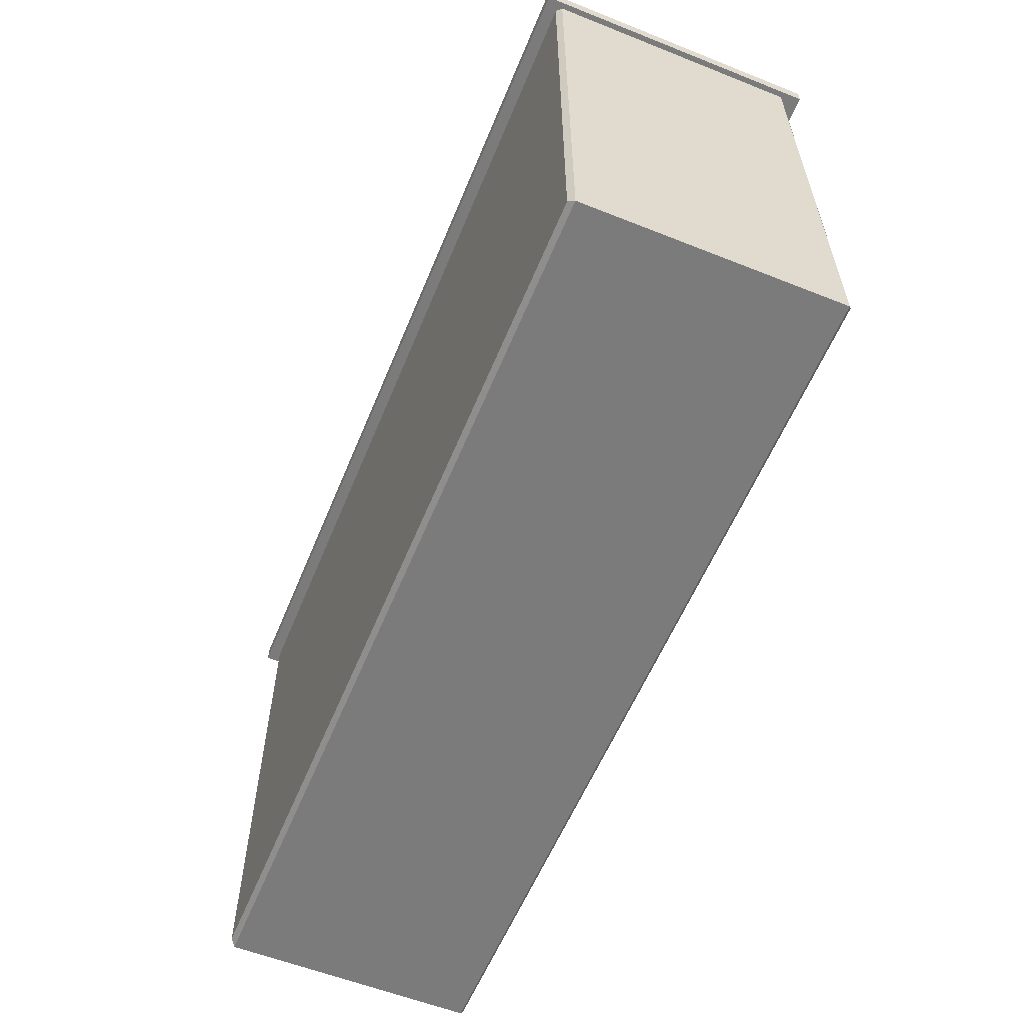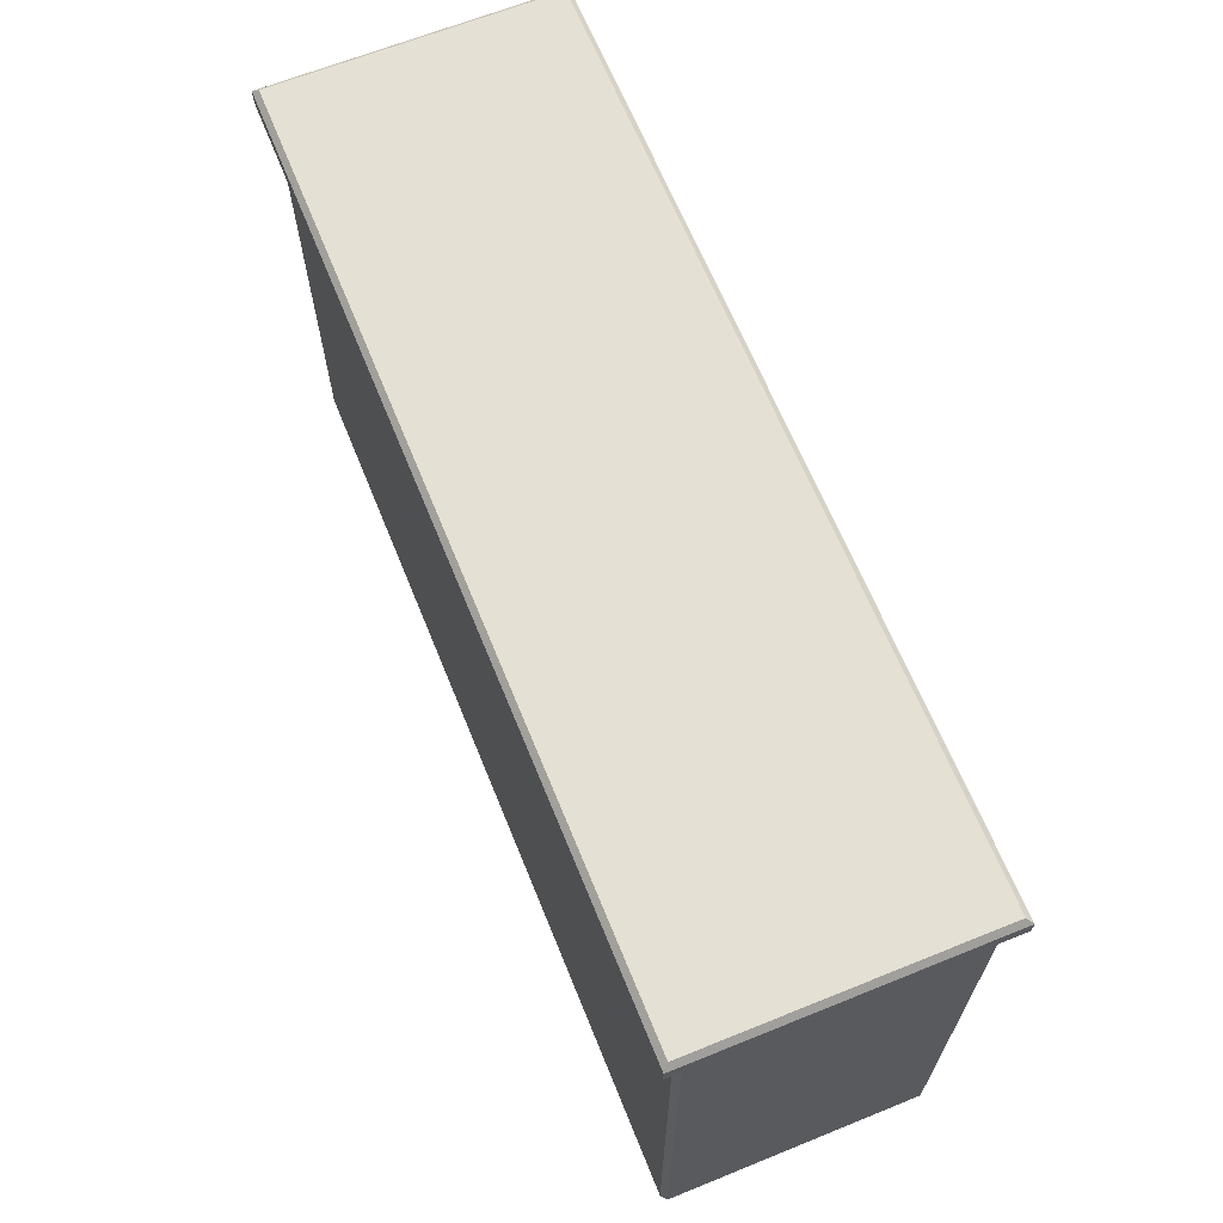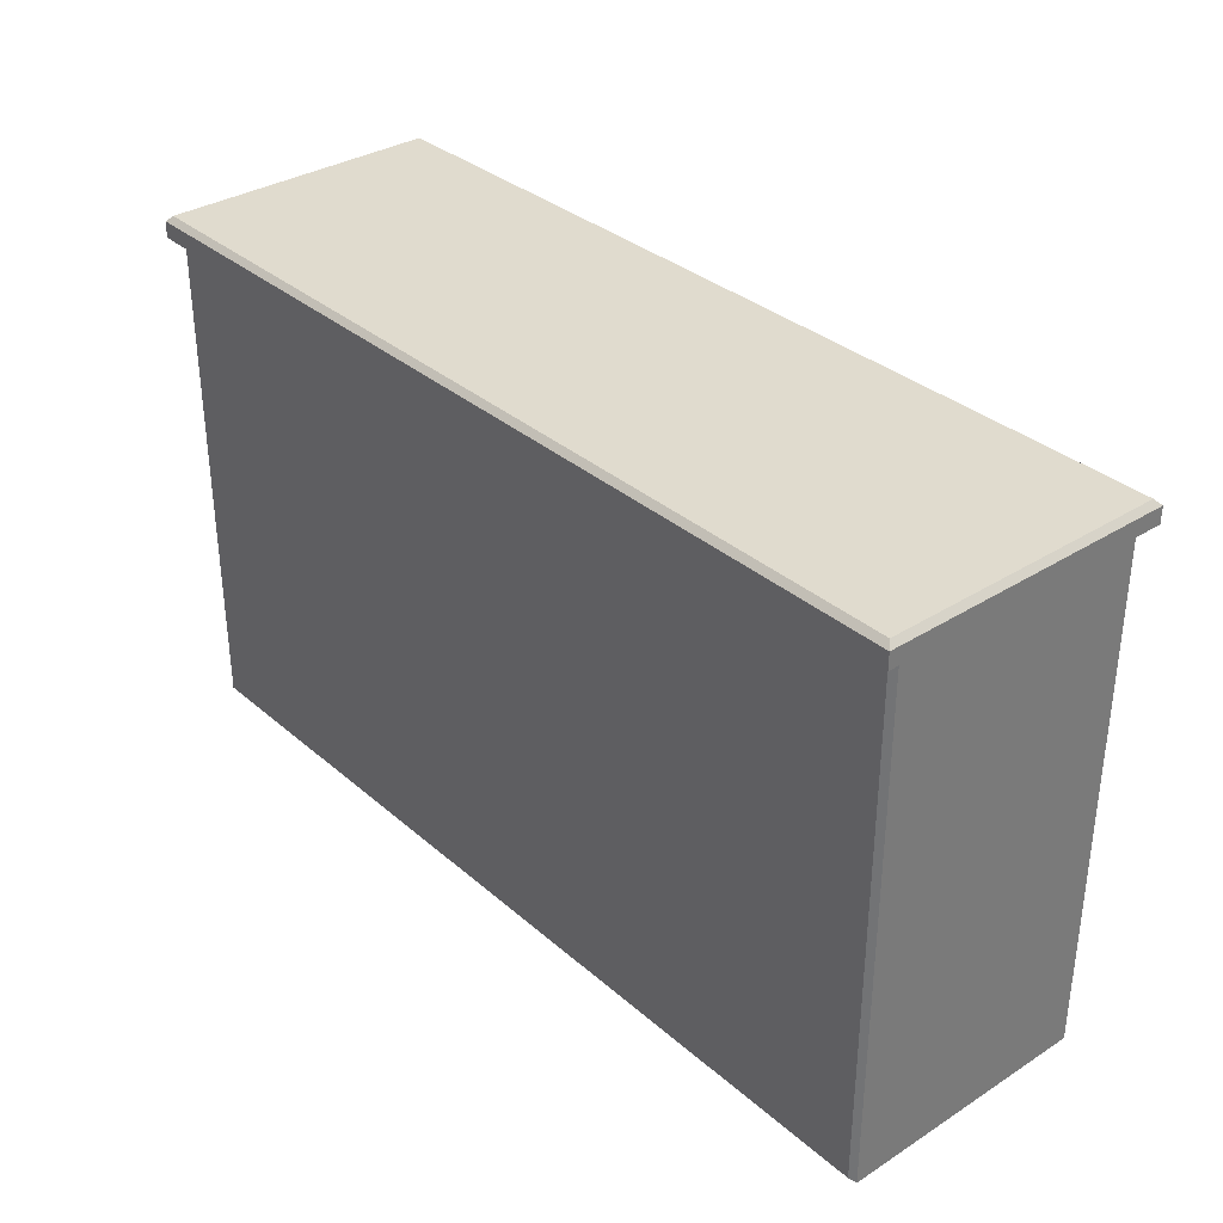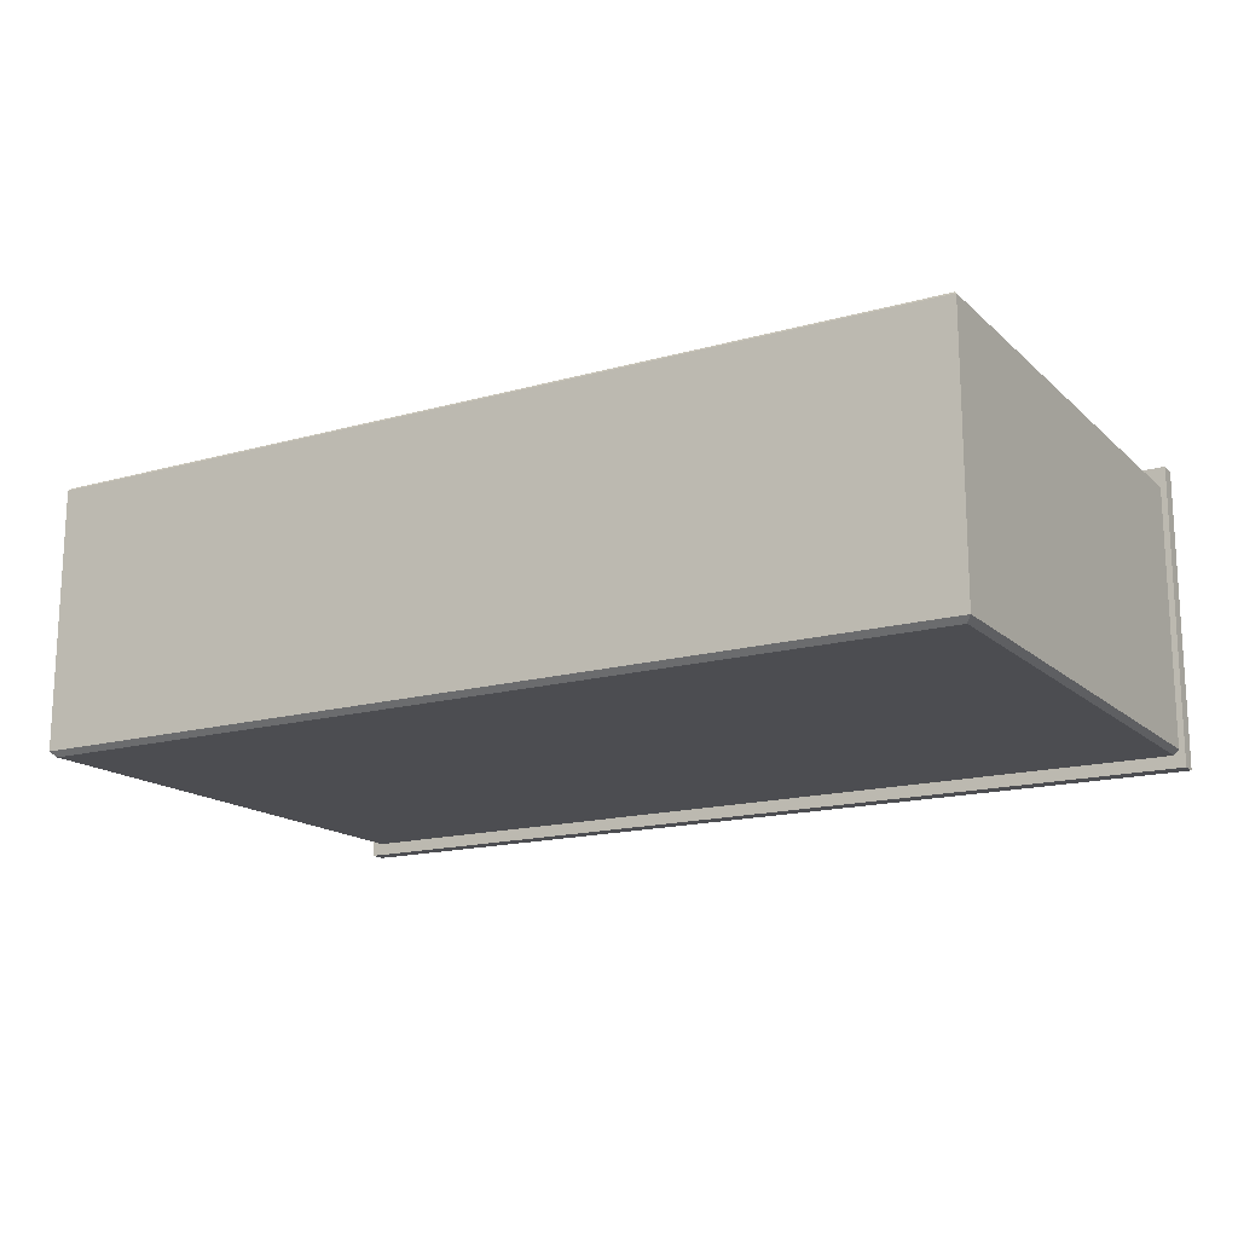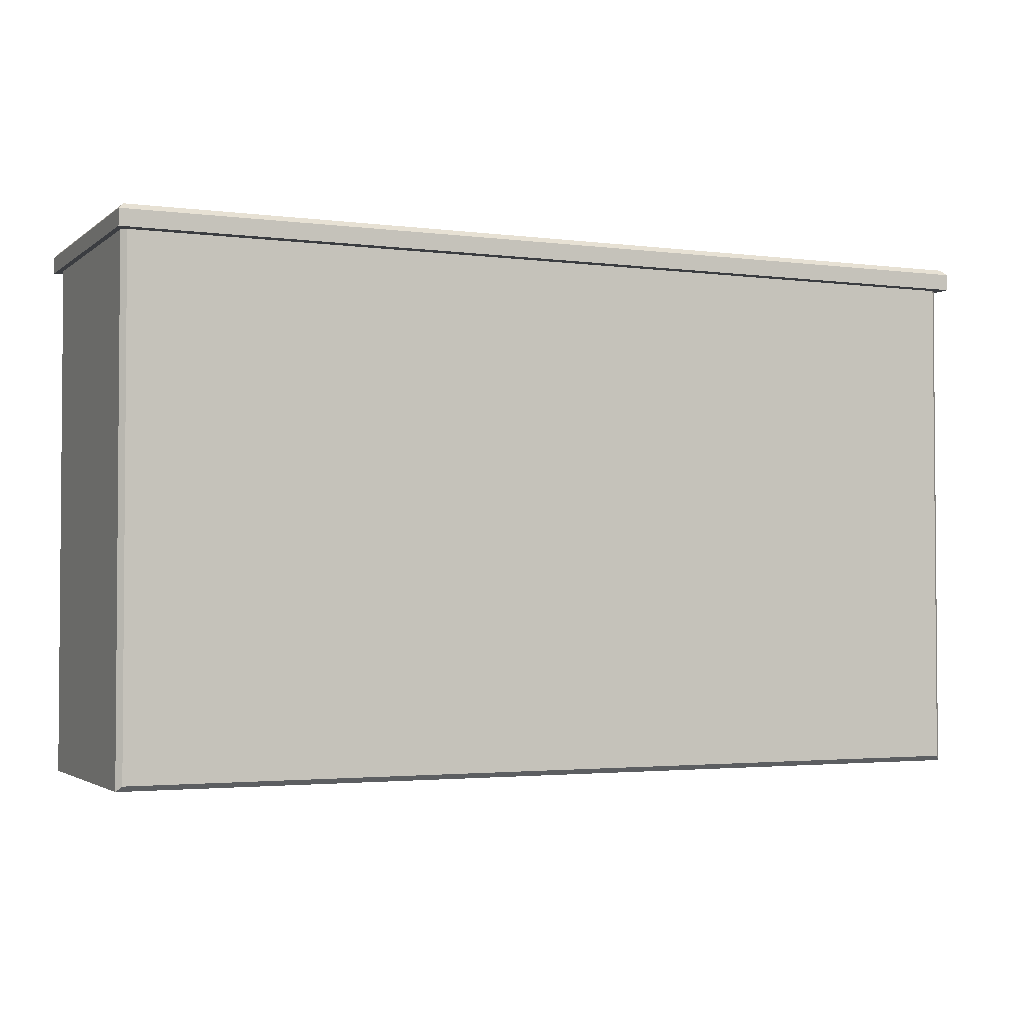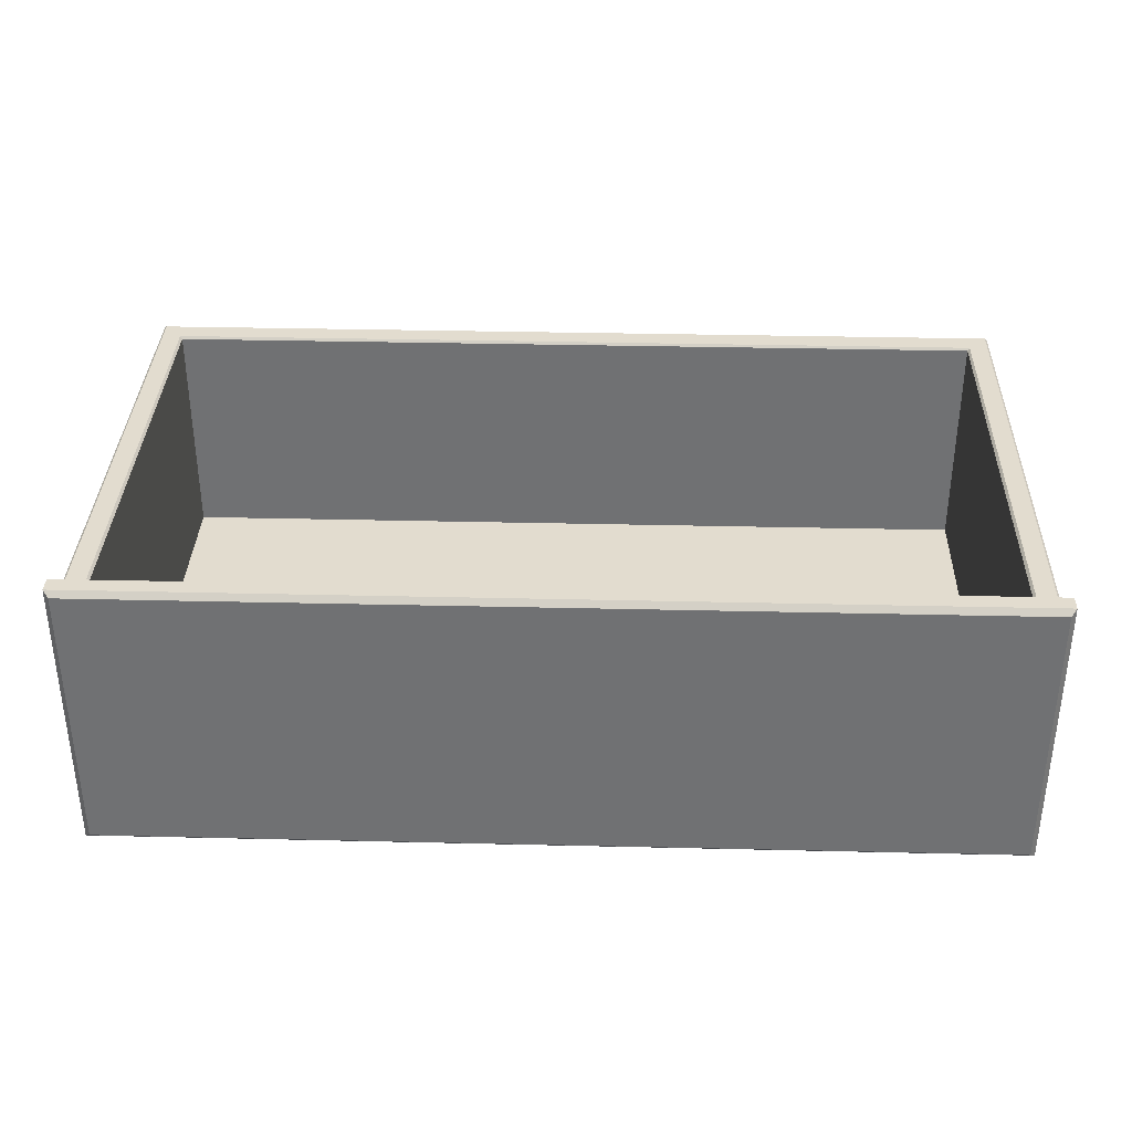
<metadata>
{"format":"obj","ext":"obj","renderer":"f3d","projection":"perspective","resolution":1024,"background":"white","views":[{"elev":-58.4,"azim":67.7,"up":"+Z"},{"elev":65.5,"azim":67.9,"up":"+Z"},{"elev":33.7,"azim":49.3,"up":"+Z"},{"elev":-16.1,"azim":-149.9,"up":"+Y"},{"elev":-2.6,"azim":-24.2,"up":"+Z"},{"elev":34.7,"azim":1.8,"up":"+Y"}]}
</metadata>
<code>
v 0 95.16 30.45
v -36.53 97.39 30.45
v 0 97.39 30.45
v 0 97.39 -11.17
v -36.53 97.39 -11.17
v 36.53 97.39 30.45
v 36.53 97.39 -11.17
v -38.58 117.3 -13.41
v -38.38 117.5 -13.21
v 0 117.3 -13.41
v 0 117.5 -13.21
v 38.58 117.3 -13.41
v 38.38 117.5 -13.21
v -36.53 117.3 30.45
v -36.74 117.5 30.45
v -36.53 117.3 -11.17
v -36.74 117.5 -11.37
v 0 117.5 -11.37
v 0 117.3 -11.17
v -38.38 117.5 30.45
v -38.58 117.3 30.45
v 38.58 117.3 30.45
v 38.38 117.5 30.45
v 36.74 117.5 30.45
v 36.53 117.3 30.45
v 36.53 117.3 -11.17
v 36.74 117.5 -11.37
v -38.58 95.6 30.45
v -38.14 95.16 30.45
v -38.14 95.16 -12.97
v -38.58 95.6 -13.41
v 38.14 95.16 30.45
v 38.58 95.6 30.45
v 38.14 95.16 -12.97
v 38.58 95.6 -13.41
v 0 95.16 -12.97
v 0 95.6 -13.41
v -39.07 119 30.45
v 39.07 119 30.45
v -39.07 94.12 30.45
v 39.07 94.12 30.45
v -38.6 94.58 32.32
v -39.07 94.12 31.85
v 38.6 94.58 32.32
v 39.07 94.12 31.85
v -38.6 118.6 32.32
v -39.07 119 31.85
v 38.6 118.6 32.32
v 39.07 119 31.85
f 2 3 4 5
f 3 6 7 4
f 8 9 11 10
f 9 8 21 20
f 10 11 13 12
f 12 13 23 22
f 15 14 16 17
f 17 16 19 18
f 18 19 26 27
f 25 24 27 26
f 9 20 15 17
f 27 24 23 13
f 19 16 5 4
f 16 14 2 5
f 25 26 7 6
f 26 19 4 7
f 11 9 17 18
f 27 13 11 18
f 29 28 31 30
f 30 31 37 36
f 33 32 34 35
f 35 34 36 37
f 1 29 30 36
f 34 32 1 36
f 31 8 10 37
f 12 22 33 35
f 31 28 21 8
f 12 35 37 10
f 38 39 41 40
f 42 43 45 44
f 43 42 46 47
f 44 45 49 48
f 47 46 48 49
f 42 44 48 46
f 47 49 39 38
f 40 41 45 43
f 45 41 39 49
f 40 43 47 38

</code>
